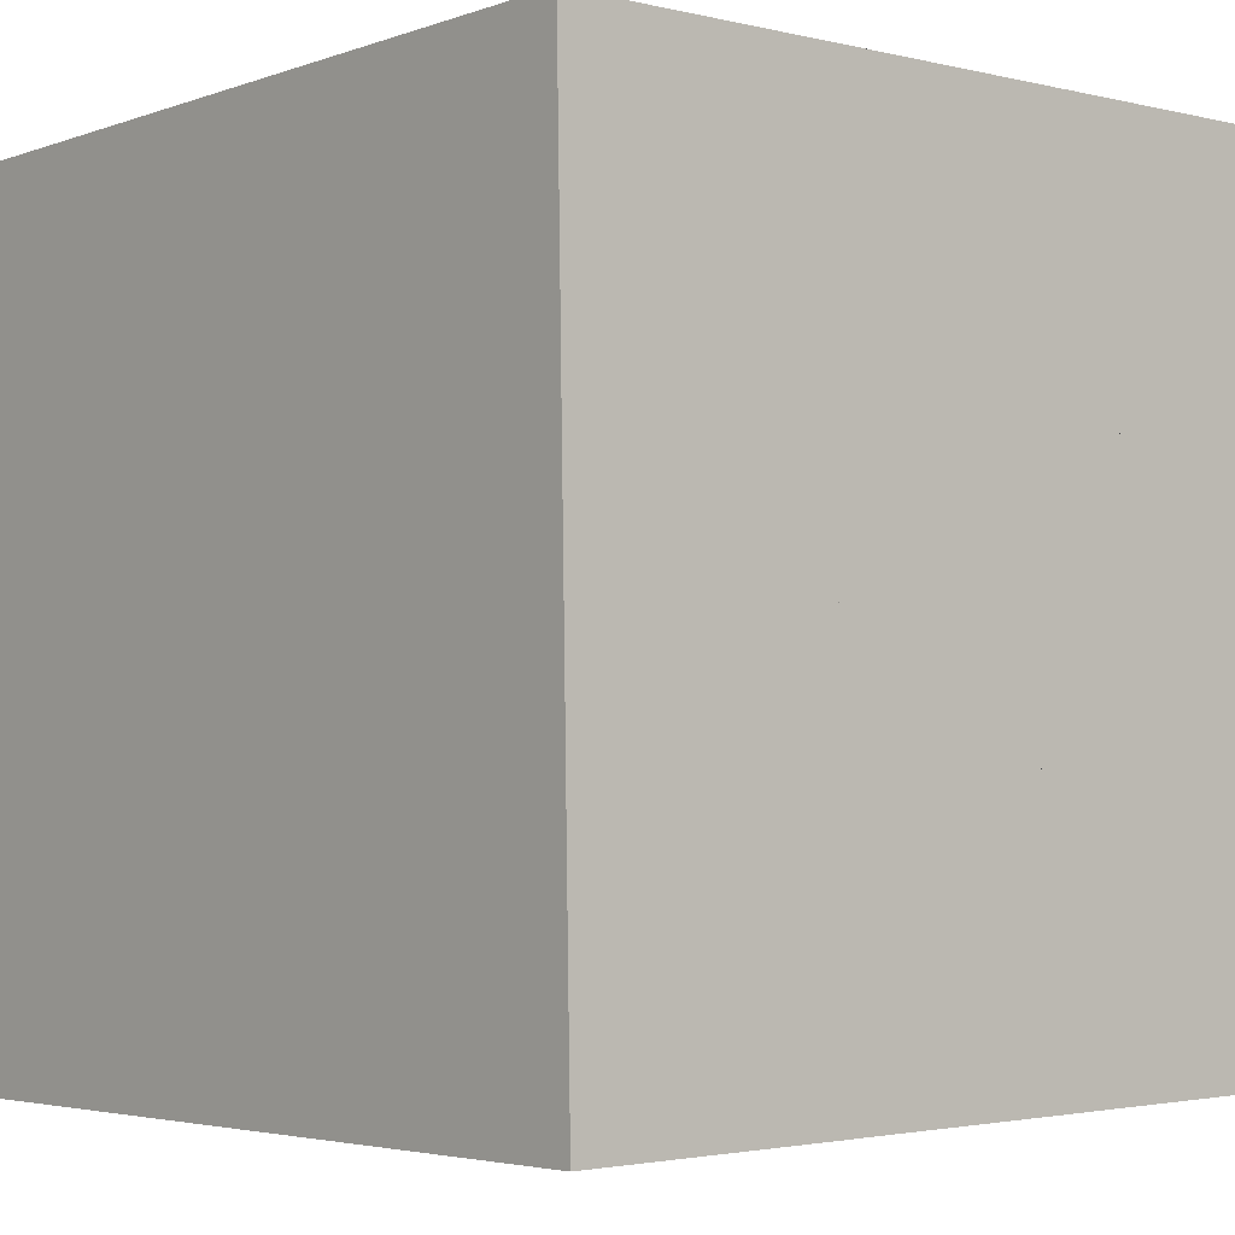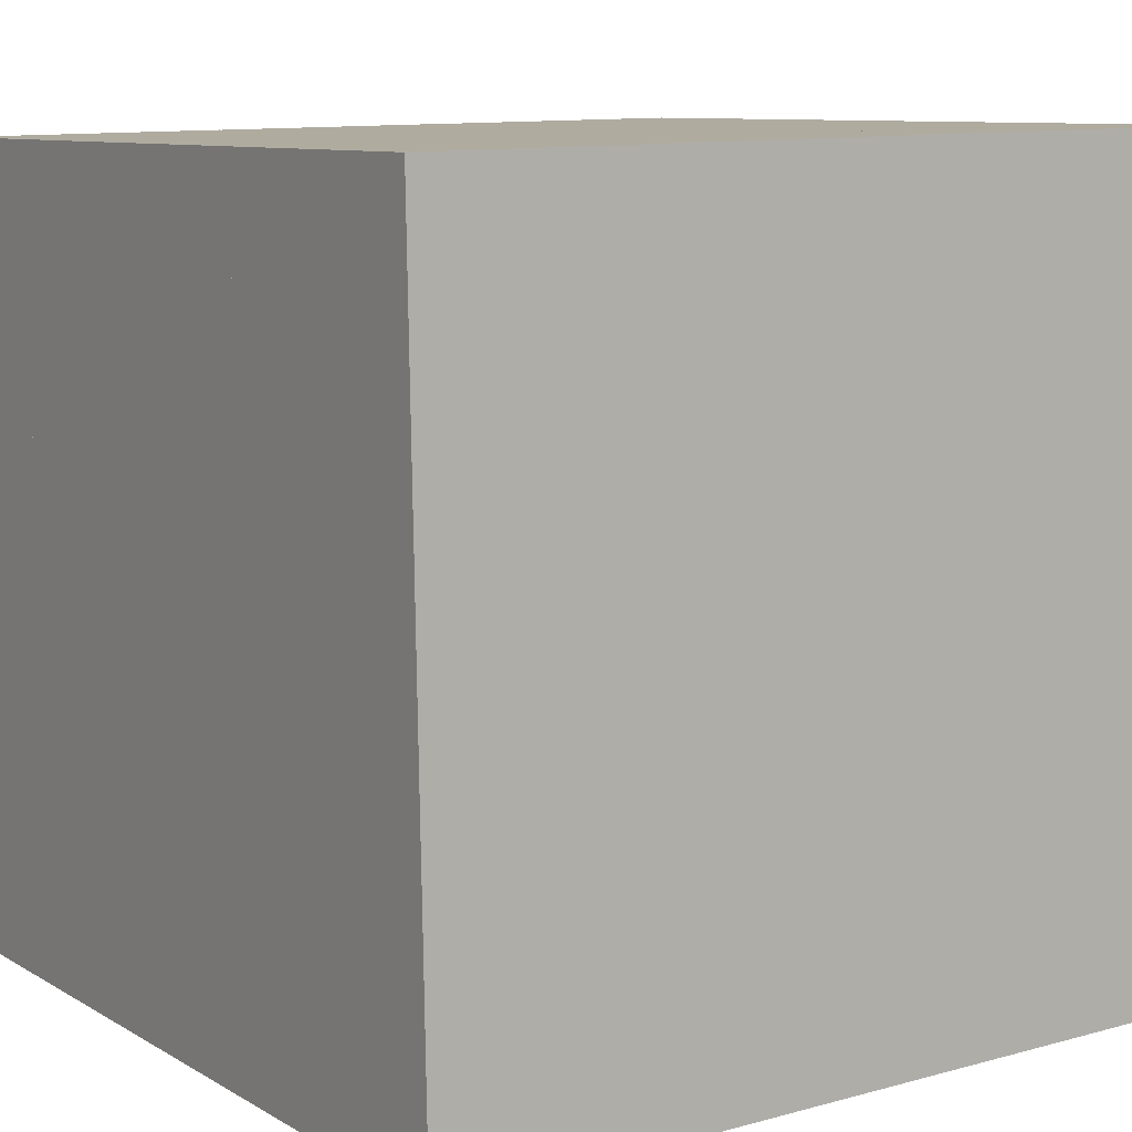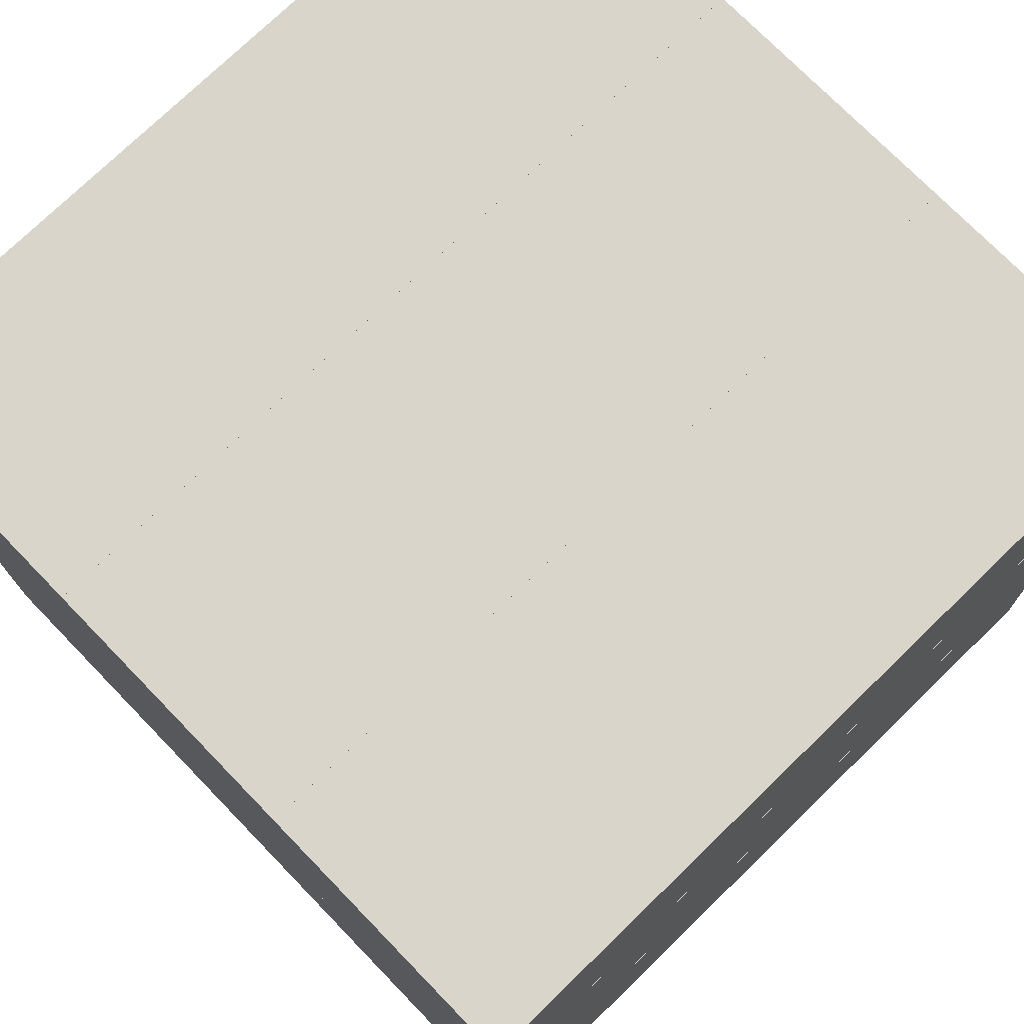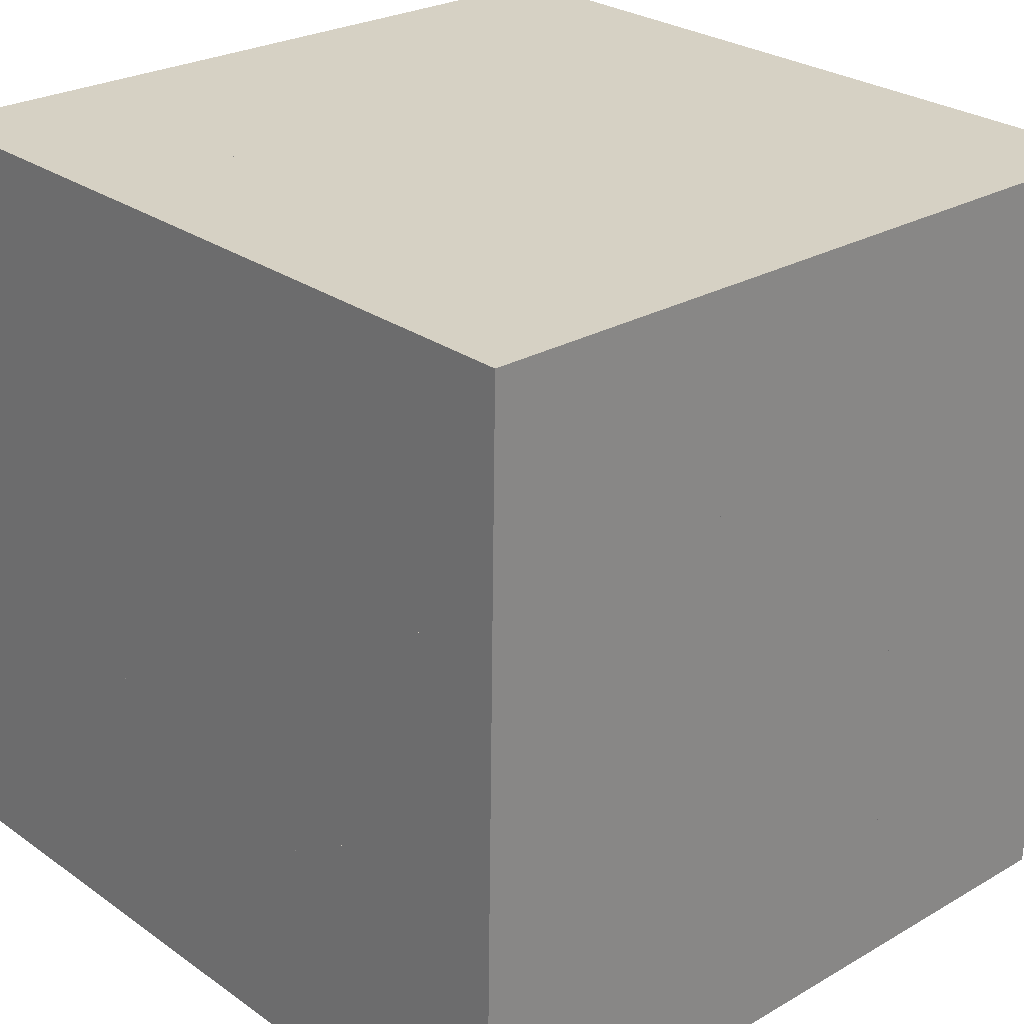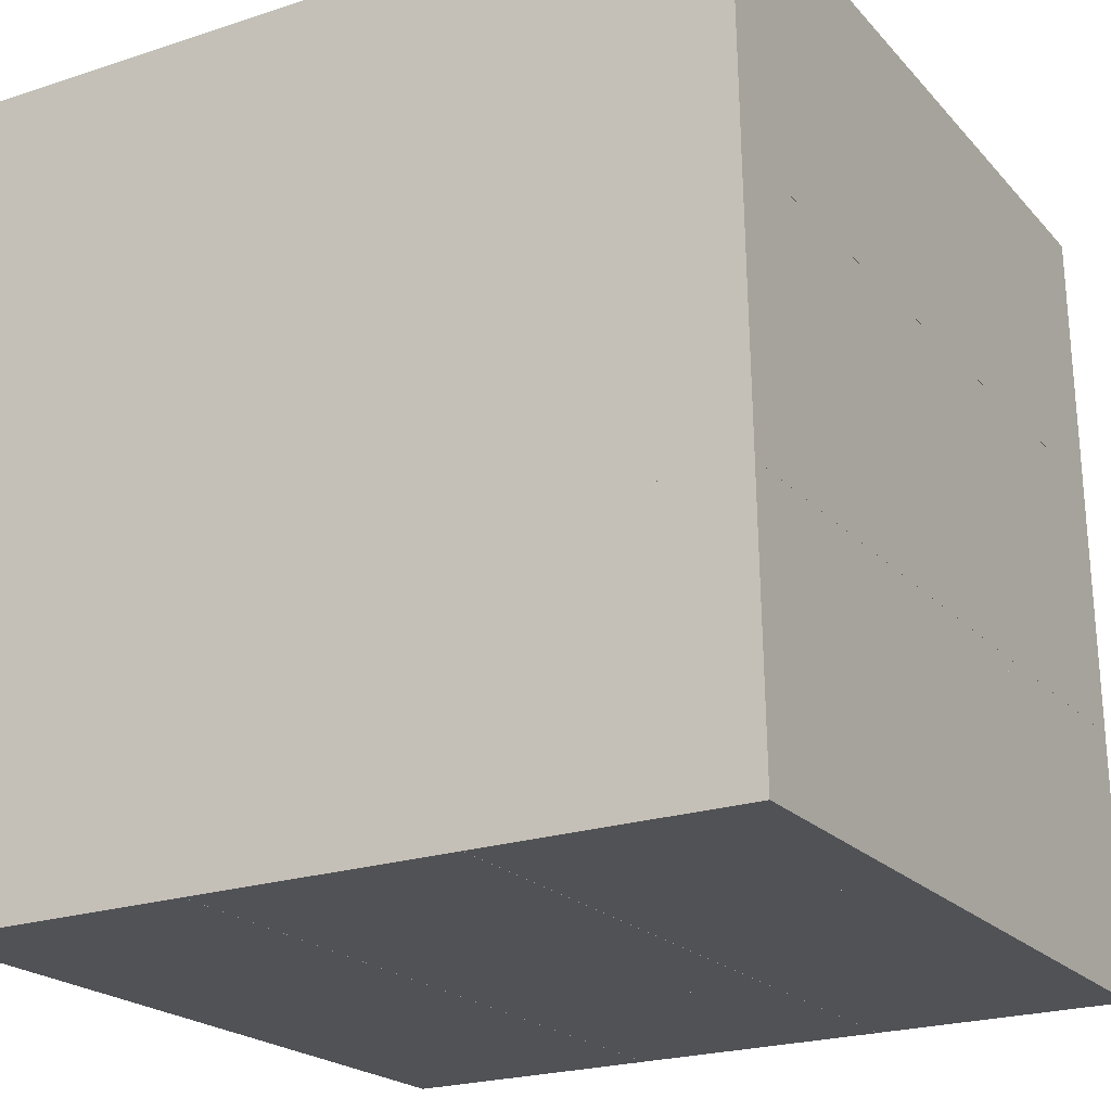
<metadata>
{"format":"obj","ext":"obj","renderer":"f3d","projection":"perspective","resolution":1024,"background":"white","views":[{"elev":-3.8,"azim":49.2,"up":"+Z"},{"elev":9.2,"azim":55.9,"up":"+Y"},{"elev":75.2,"azim":135.9,"up":"+Y"},{"elev":27.1,"azim":-132.7,"up":"+Z"},{"elev":-20.8,"azim":119.2,"up":"+Z"}]}
</metadata>
<code>
o Cube
v 86.63 -94.18 -291.8
v 86.63 -293.7 -295.2
v 86.63 -97.6 -90.44
v 86.63 -297.1 -93.82
v -113.7 -94.18 -291.8
v -113.7 -293.7 -295.2
v -113.7 -97.6 -90.44
v -113.7 -297.1 -93.82
f 1 5 7 3
f 4 3 7 8
f 8 7 5 6
f 6 2 4 8
f 2 1 3 4
f 6 5 1 2
o Cube.001
v 86.63 -97.51 -92.81
v 86.63 -297 -96.2
v 86.63 -100.9 108.6
v 86.63 -300.4 105.2
v -113.7 -97.51 -92.81
v -113.7 -297 -96.2
v -113.7 -100.9 108.6
v -113.7 -300.4 105.2
f 9 13 15 11
f 12 11 15 16
f 16 15 13 14
f 14 10 12 16
f 10 9 11 12
f 14 13 9 10
o Cube.002
v 86.63 -94.18 -291.8
v 86.63 -293.7 -295.2
v 86.63 -97.6 -90.44
v 86.63 -297.1 -93.82
v -113.7 -94.18 -291.8
v -113.7 -293.7 -295.2
v -113.7 -97.6 -90.44
v -113.7 -297.1 -93.82
f 17 21 23 19
f 20 19 23 24
f 24 23 21 22
f 22 18 20 24
f 18 17 19 20
f 22 21 17 18
o Cube.003
v 86.63 -100.8 106.2
v 86.63 -300.3 102.8
v 86.63 -104.2 307.6
v 86.63 -303.8 304.2
v -113.7 -100.8 106.2
v -113.7 -300.3 102.8
v -113.7 -104.2 307.6
v -113.7 -303.8 304.2
f 25 29 31 27
f 28 27 31 32
f 32 31 29 30
f 30 26 28 32
f 26 25 27 28
f 30 29 25 26
o Cube.004
v 86.63 94.15 109.5
v 86.63 -105.4 106.1
v 86.63 90.73 310.9
v 86.63 -108.8 307.5
v -113.7 94.15 109.5
v -113.7 -105.4 106.1
v -113.7 90.73 310.9
v -113.7 -108.8 307.5
f 33 37 39 35
f 36 35 39 40
f 40 39 37 38
f 38 34 36 40
f 34 33 35 36
f 38 37 33 34
o Cube.005
v 86.63 97.47 -89.44
v 86.63 -102 -92.83
v 86.63 94.05 111.9
v 86.63 -105.5 108.6
v -113.7 97.47 -89.44
v -113.7 -102 -92.83
v -113.7 94.05 111.9
v -113.7 -105.5 108.6
f 41 45 47 43
f 44 43 47 48
f 48 47 45 46
f 46 42 44 48
f 42 41 43 44
f 46 45 41 42
o Cube.006
v 86.63 100.8 -288.5
v 86.63 -98.73 -291.8
v 86.63 97.37 -87.07
v 86.63 -102.1 -90.46
v -113.7 100.8 -288.5
v -113.7 -98.73 -291.8
v -113.7 97.37 -87.07
v -113.7 -102.1 -90.46
f 49 53 55 51
f 52 51 55 56
f 56 55 53 54
f 54 50 52 56
f 50 49 51 52
f 54 53 49 50
o Cube.007
v 86.63 286.7 112.9
v 86.63 87.22 109.5
v 86.63 283.3 314.2
v 86.63 83.8 310.9
v -113.7 286.7 112.9
v -113.7 87.22 109.5
v -113.7 283.3 314.2
v -113.7 83.8 310.9
f 57 61 63 59
f 60 59 63 64
f 64 63 61 62
f 62 58 60 64
f 58 57 59 60
f 62 61 57 58
o Cube.008
v 86.63 290.1 -86.12
v 86.63 90.54 -89.51
v 86.63 286.6 115.3
v 86.63 87.12 111.9
v -113.7 290.1 -86.12
v -113.7 90.54 -89.51
v -113.7 286.6 115.3
v -113.7 87.12 111.9
f 65 69 71 67
f 68 67 71 72
f 72 71 69 70
f 70 66 68 72
f 66 65 67 68
f 70 69 65 66
o Cube.009
v 86.63 293.4 -285.1
v 86.63 93.86 -288.5
v 86.63 290 -83.75
v 86.63 90.44 -87.13
v -113.7 293.4 -285.1
v -113.7 93.86 -288.5
v -113.7 290 -83.75
v -113.7 90.44 -87.13
f 73 77 79 75
f 76 75 79 80
f 80 79 77 78
f 78 74 76 80
f 74 73 75 76
f 78 77 73 74
o Cube.010
v 284.4 293.4 -285.1
v 284.4 93.86 -288.5
v 284.4 290 -83.75
v 284.4 90.44 -87.13
v 84.06 293.4 -285.1
v 84.06 93.86 -288.5
v 84.06 290 -83.75
v 84.06 90.44 -87.13
f 81 85 87 83
f 84 83 87 88
f 88 87 85 86
f 86 82 84 88
f 82 81 83 84
f 86 85 81 82
o Cube.011
v 284.4 290.1 -86.12
v 284.4 90.54 -89.51
v 284.4 286.6 115.3
v 284.4 87.12 111.9
v 84.06 290.1 -86.12
v 84.06 90.54 -89.51
v 84.06 286.6 115.3
v 84.06 87.12 111.9
f 89 93 95 91
f 92 91 95 96
f 96 95 93 94
f 94 90 92 96
f 90 89 91 92
f 94 93 89 90
o Cube.012
v 284.4 286.7 112.9
v 284.4 87.22 109.5
v 284.4 283.3 314.2
v 284.4 83.8 310.9
v 84.06 286.7 112.9
v 84.06 87.22 109.5
v 84.06 283.3 314.2
v 84.06 83.8 310.9
f 97 101 103 99
f 100 99 103 104
f 104 103 101 102
f 102 98 100 104
f 98 97 99 100
f 102 101 97 98
o Cube.013
v 284.4 100.8 -288.5
v 284.4 -98.73 -291.8
v 284.4 97.37 -87.07
v 284.4 -102.1 -90.46
v 84.06 100.8 -288.5
v 84.06 -98.73 -291.8
v 84.06 97.37 -87.07
v 84.06 -102.1 -90.46
f 105 109 111 107
f 108 107 111 112
f 112 111 109 110
f 110 106 108 112
f 106 105 107 108
f 110 109 105 106
o Cube.014
v 284.4 97.47 -89.44
v 284.4 -102 -92.83
v 284.4 94.05 111.9
v 284.4 -105.5 108.6
v 84.06 97.47 -89.44
v 84.06 -102 -92.83
v 84.06 94.05 111.9
v 84.06 -105.5 108.6
f 113 117 119 115
f 116 115 119 120
f 120 119 117 118
f 118 114 116 120
f 114 113 115 116
f 118 117 113 114
o Cube.015
v 284.4 94.15 109.5
v 284.4 -105.4 106.1
v 284.4 90.73 310.9
v 284.4 -108.8 307.5
v 84.06 94.15 109.5
v 84.06 -105.4 106.1
v 84.06 90.73 310.9
v 84.06 -108.8 307.5
f 121 125 127 123
f 124 123 127 128
f 128 127 125 126
f 126 122 124 128
f 122 121 123 124
f 126 125 121 122
o Cube.016
v 284.4 -100.8 106.2
v 284.4 -300.3 102.8
v 284.4 -104.2 307.6
v 284.4 -303.8 304.2
v 84.06 -100.8 106.2
v 84.06 -300.3 102.8
v 84.06 -104.2 307.6
v 84.06 -303.8 304.2
f 129 133 135 131
f 132 131 135 136
f 136 135 133 134
f 134 130 132 136
f 130 129 131 132
f 134 133 129 130
o Cube.017
v 284.4 -94.18 -291.8
v 284.4 -293.7 -295.2
v 284.4 -97.6 -90.44
v 284.4 -297.1 -93.82
v 84.06 -94.18 -291.8
v 84.06 -293.7 -295.2
v 84.06 -97.6 -90.44
v 84.06 -297.1 -93.82
f 137 141 143 139
f 140 139 143 144
f 144 143 141 142
f 142 138 140 144
f 138 137 139 140
f 142 141 137 138
o Cube.018
v 284.4 -97.51 -92.81
v 284.4 -297 -96.2
v 284.4 -100.9 108.6
v 284.4 -300.4 105.2
v 84.06 -97.51 -92.81
v 84.06 -297 -96.2
v 84.06 -100.9 108.6
v 84.06 -300.4 105.2
f 145 149 151 147
f 148 147 151 152
f 152 151 149 150
f 150 146 148 152
f 146 145 147 148
f 150 149 145 146
o Cube.019
v -112.1 293.4 -285.1
v -112.1 93.86 -288.5
v -112.1 290 -83.75
v -112.1 90.44 -87.13
v -312.4 293.4 -285.1
v -312.4 93.86 -288.5
v -312.4 290 -83.75
v -312.4 90.44 -87.13
f 153 157 159 155
f 156 155 159 160
f 160 159 157 158
f 158 154 156 160
f 154 153 155 156
f 158 157 153 154
o Cube.020
v -112.1 290.1 -86.12
v -112.1 90.54 -89.51
v -112.1 286.6 115.3
v -112.1 87.12 111.9
v -312.4 290.1 -86.12
v -312.4 90.54 -89.51
v -312.4 286.6 115.3
v -312.4 87.12 111.9
f 161 165 167 163
f 164 163 167 168
f 168 167 165 166
f 166 162 164 168
f 162 161 163 164
f 166 165 161 162
o Cube.021
v -112.1 286.7 112.9
v -112.1 87.22 109.5
v -112.1 283.3 314.2
v -112.1 83.8 310.9
v -312.4 286.7 112.9
v -312.4 87.22 109.5
v -312.4 283.3 314.2
v -312.4 83.8 310.9
f 169 173 175 171
f 172 171 175 176
f 176 175 173 174
f 174 170 172 176
f 170 169 171 172
f 174 173 169 170
o Cube.022
v -112.1 100.8 -288.5
v -112.1 -98.73 -291.8
v -112.1 97.37 -87.07
v -112.1 -102.1 -90.46
v -312.4 100.8 -288.5
v -312.4 -98.73 -291.8
v -312.4 97.37 -87.07
v -312.4 -102.1 -90.46
f 177 181 183 179
f 180 179 183 184
f 184 183 181 182
f 182 178 180 184
f 178 177 179 180
f 182 181 177 178
o Cube.023
v -112.1 97.47 -89.44
v -112.1 -102 -92.83
v -112.1 94.05 111.9
v -112.1 -105.5 108.6
v -312.4 97.47 -89.44
v -312.4 -102 -92.83
v -312.4 94.05 111.9
v -312.4 -105.5 108.6
f 185 189 191 187
f 188 187 191 192
f 192 191 189 190
f 190 186 188 192
f 186 185 187 188
f 190 189 185 186
o Cube.024
v -112.1 94.15 109.5
v -112.1 -105.4 106.1
v -112.1 90.73 310.9
v -112.1 -108.8 307.5
v -312.4 94.15 109.5
v -312.4 -105.4 106.1
v -312.4 90.73 310.9
v -312.4 -108.8 307.5
f 193 197 199 195
f 196 195 199 200
f 200 199 197 198
f 198 194 196 200
f 194 193 195 196
f 198 197 193 194
o Cube.025
v -112.1 -100.8 106.2
v -112.1 -300.3 102.8
v -112.1 -104.2 307.6
v -112.1 -303.8 304.2
v -312.4 -100.8 106.2
v -312.4 -300.3 102.8
v -312.4 -104.2 307.6
v -312.4 -303.8 304.2
f 201 205 207 203
f 204 203 207 208
f 208 207 205 206
f 206 202 204 208
f 202 201 203 204
f 206 205 201 202
o Cube.026
v -112.1 -94.18 -291.8
v -112.1 -293.7 -295.2
v -112.1 -97.6 -90.44
v -112.1 -297.1 -93.82
v -312.4 -94.18 -291.8
v -312.4 -293.7 -295.2
v -312.4 -97.6 -90.44
v -312.4 -297.1 -93.82
f 209 213 215 211
f 212 211 215 216
f 216 215 213 214
f 214 210 212 216
f 210 209 211 212
f 214 213 209 210
o Cube.027
v -112.1 -97.51 -92.81
v -112.1 -297 -96.2
v -112.1 -100.9 108.6
v -112.1 -300.4 105.2
v -312.4 -97.51 -92.81
v -312.4 -297 -96.2
v -312.4 -100.9 108.6
v -312.4 -300.4 105.2
f 217 221 223 219
f 220 219 223 224
f 224 223 221 222
f 222 218 220 224
f 218 217 219 220
f 222 221 217 218

</code>
